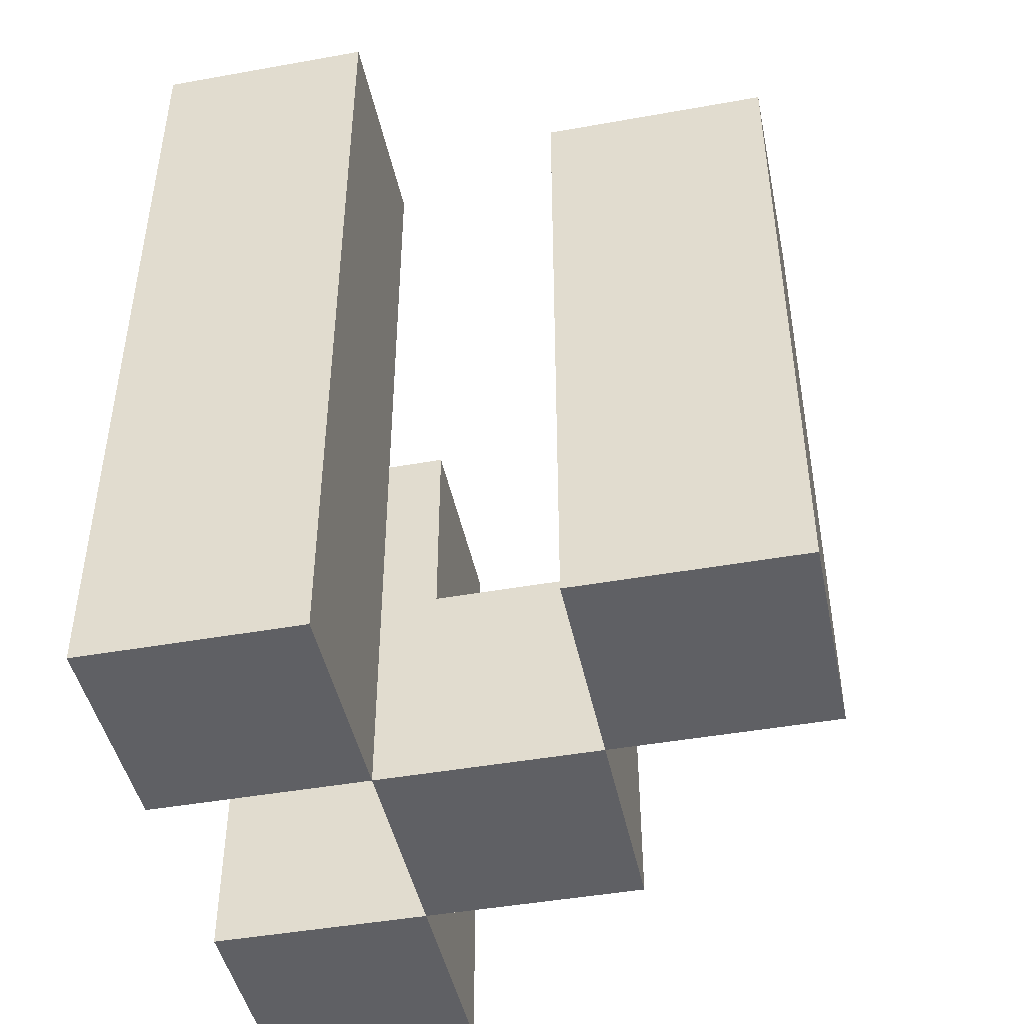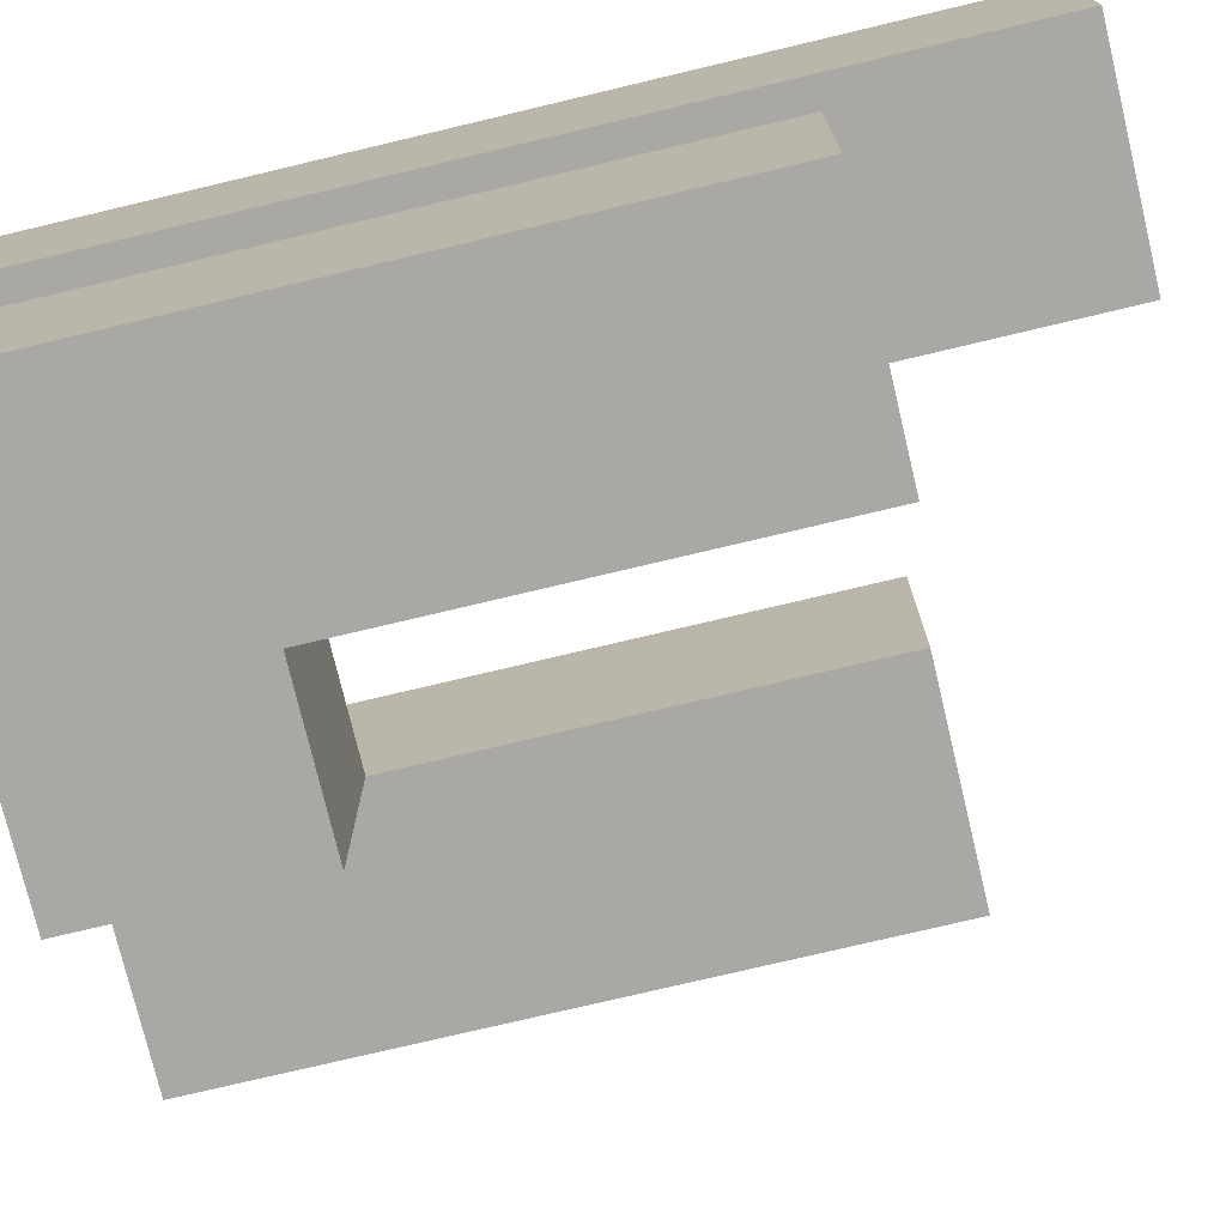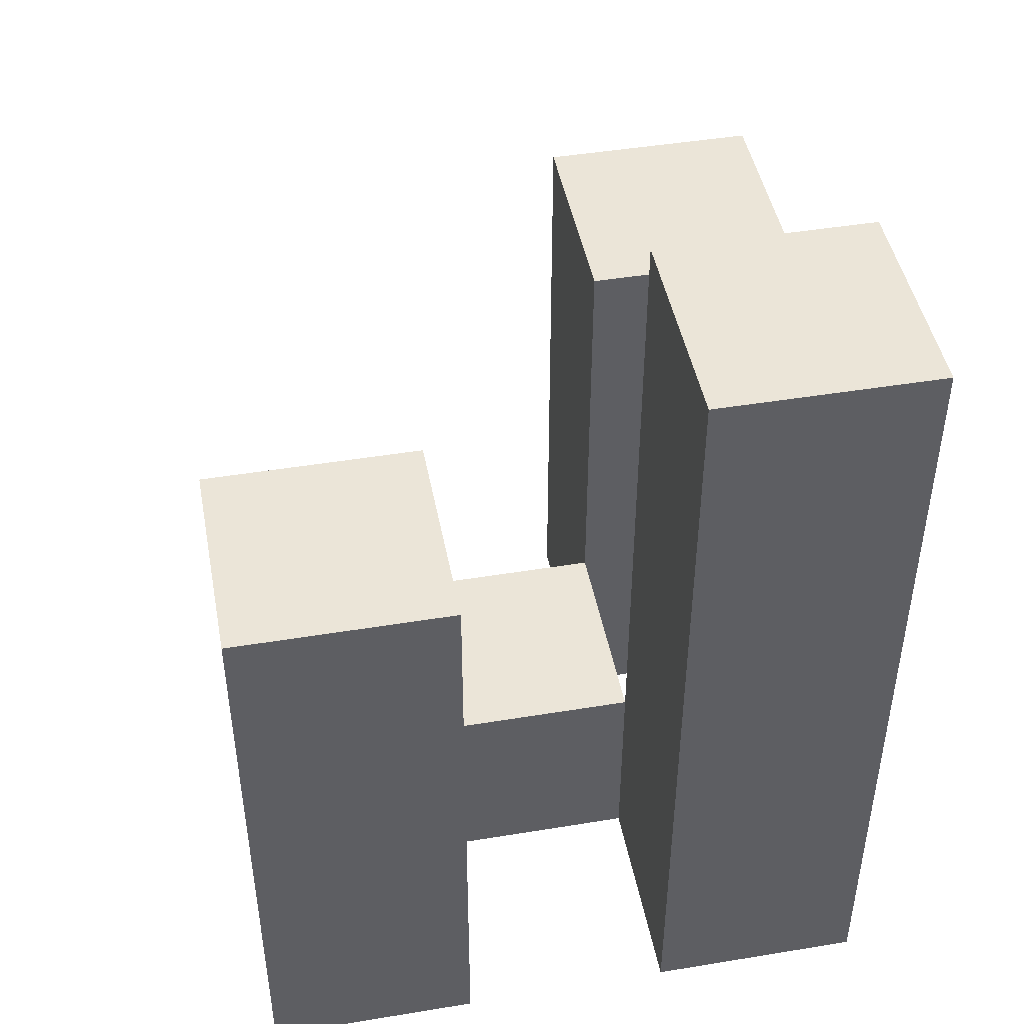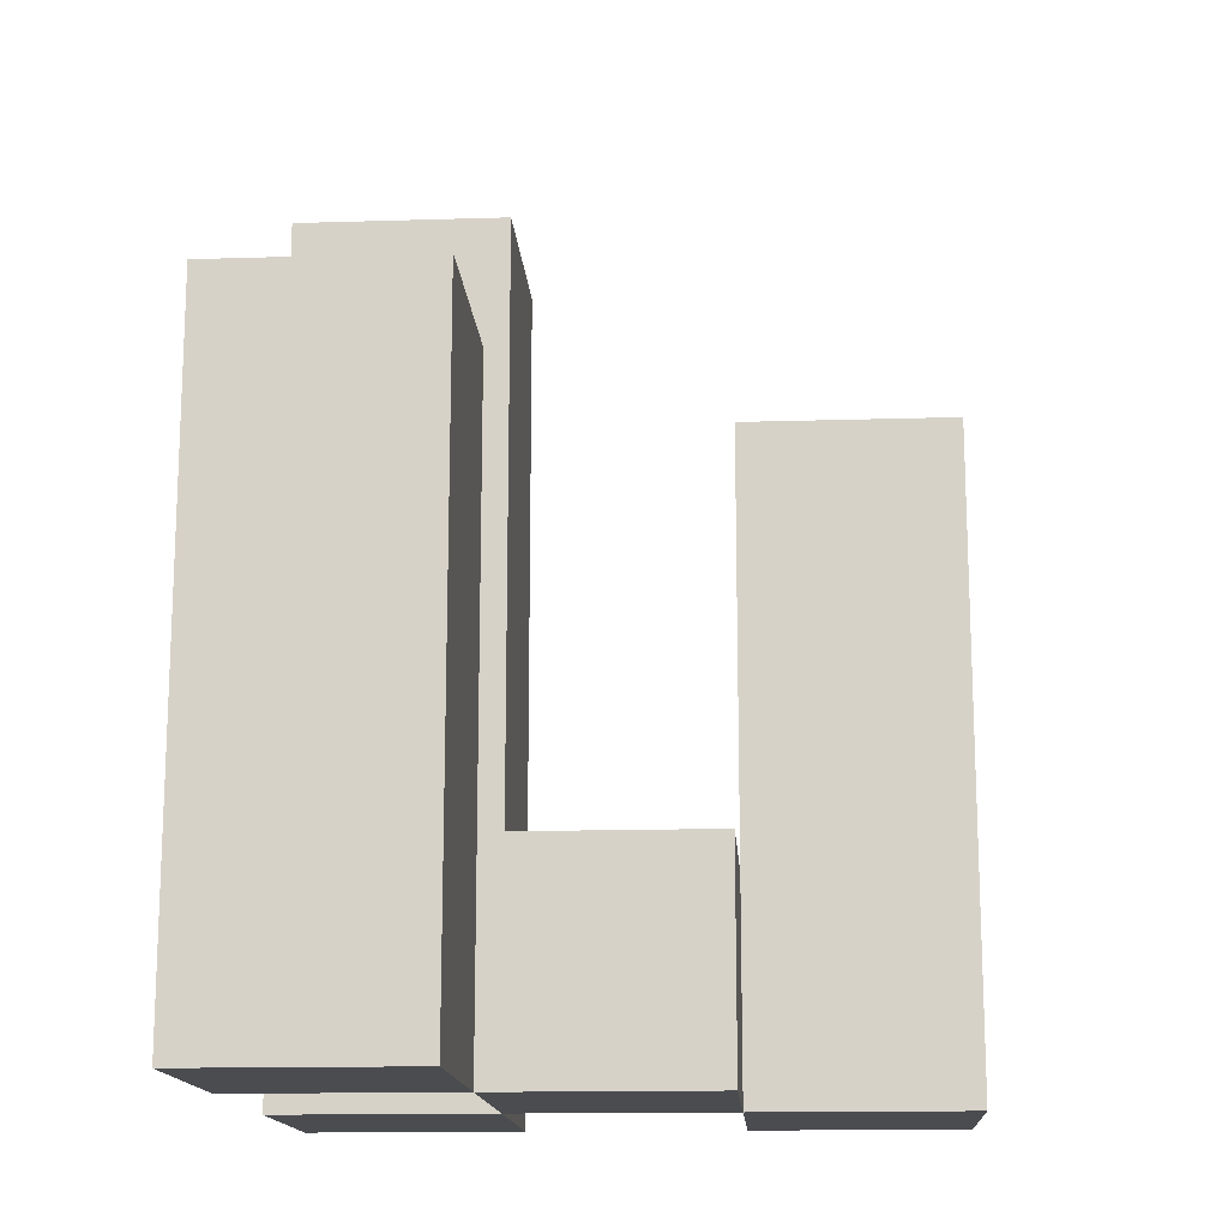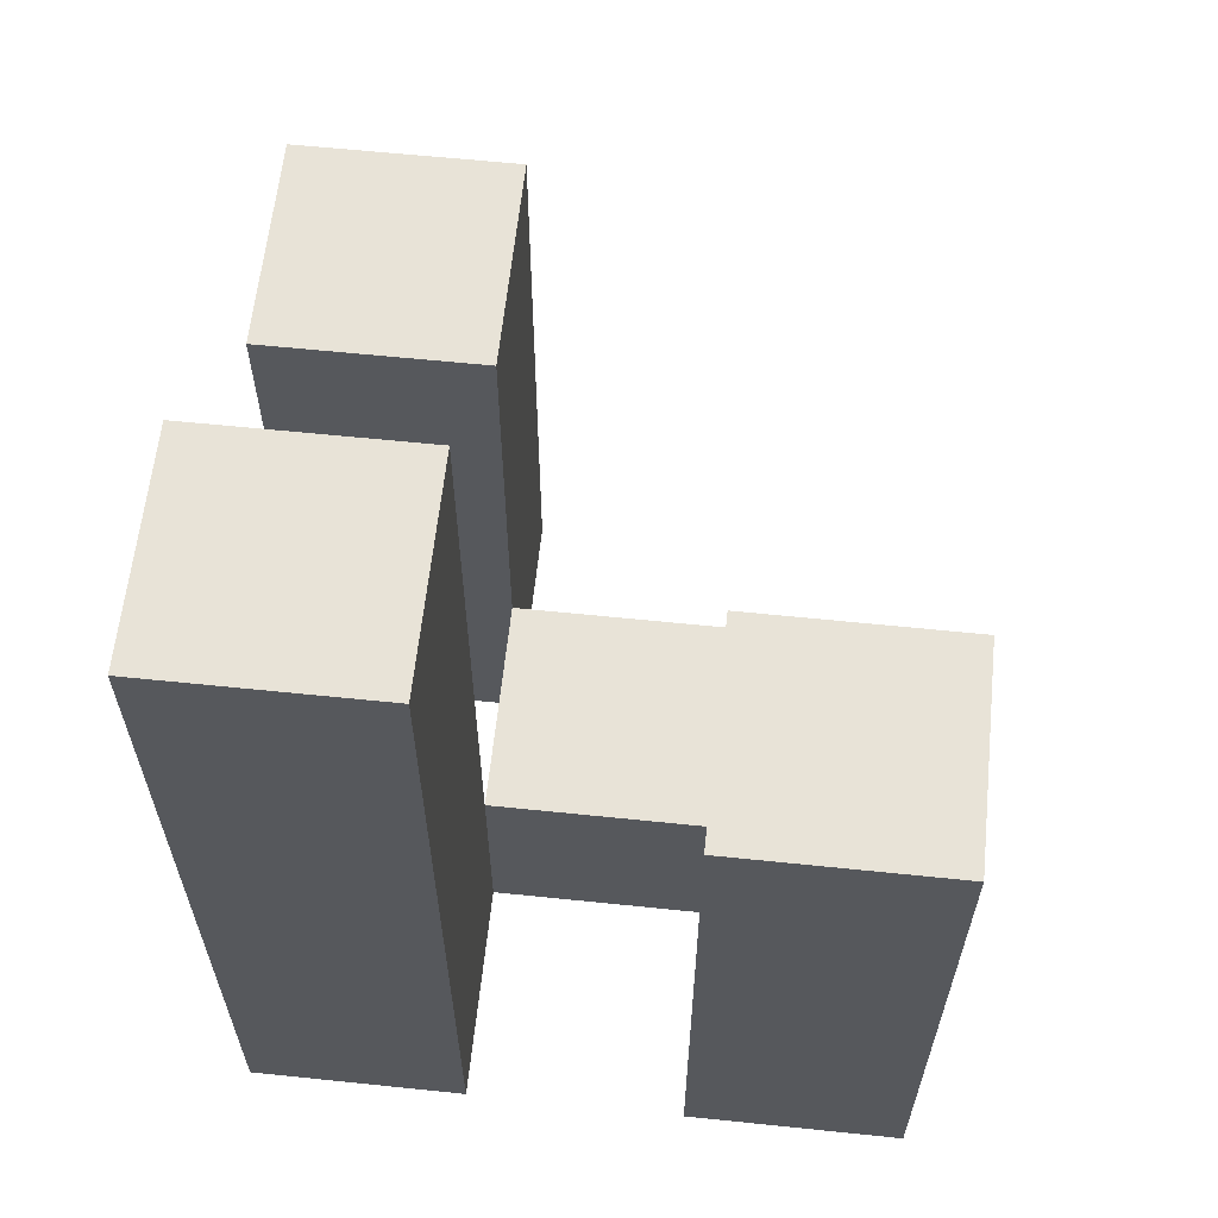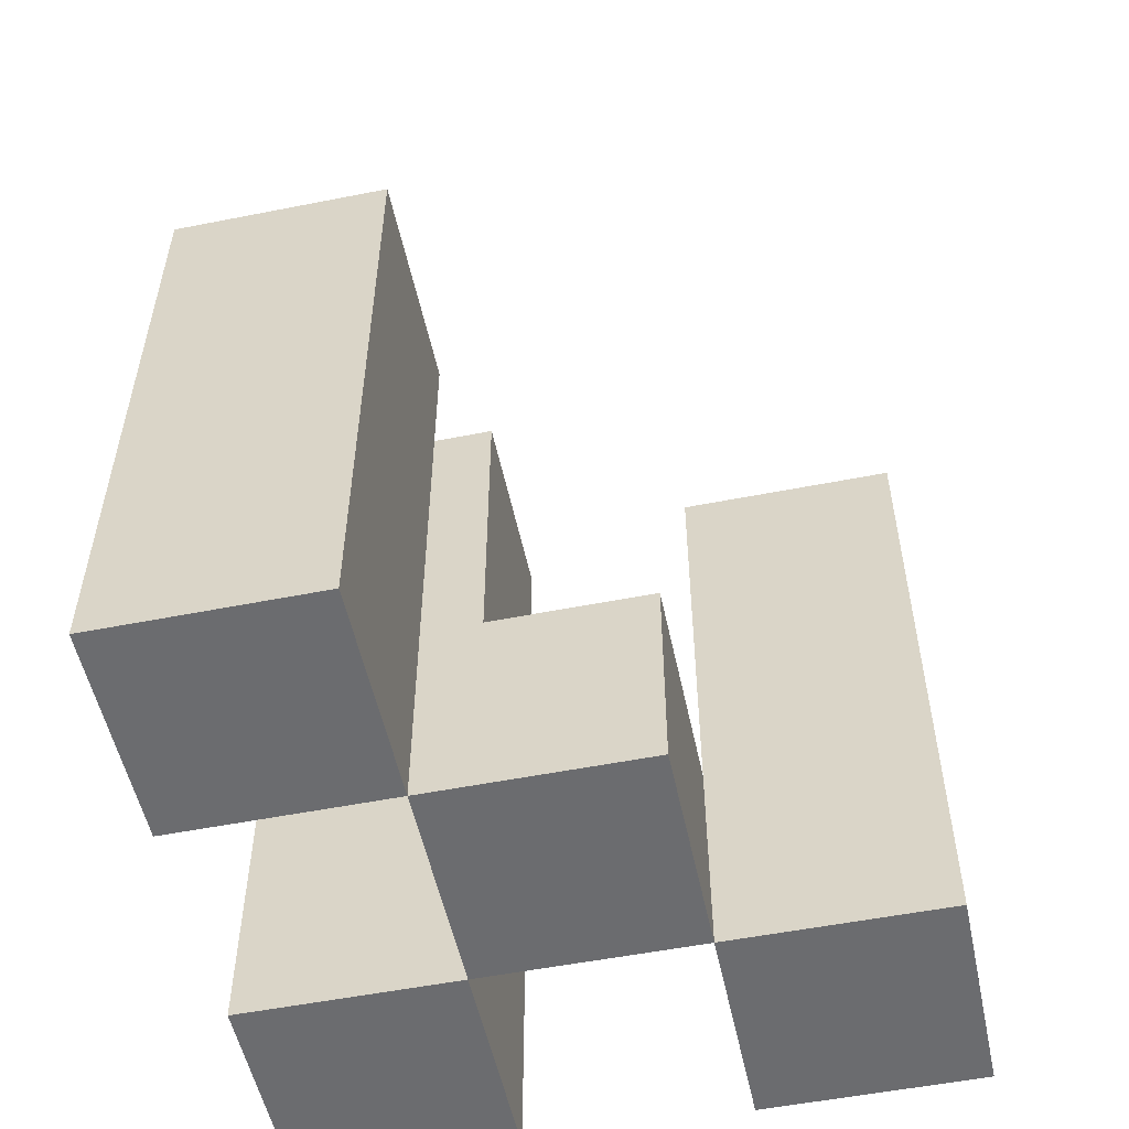
<metadata>
{"format":"obj","ext":"obj","renderer":"f3d","projection":"perspective","resolution":1024,"background":"white","views":[{"elev":-45.2,"azim":101.7,"up":"+Y"},{"elev":-75.2,"azim":103.4,"up":"+Z"},{"elev":45.9,"azim":-10.7,"up":"+Y"},{"elev":-15.0,"azim":-176.2,"up":"+Y"},{"elev":61.5,"azim":96.0,"up":"+Y"},{"elev":-53.7,"azim":-168.1,"up":"+Y"}]}
</metadata>
<code>
o
v 23.4 0.9 0.5
v 23.4 0.9 0.6
v 23.4 0.9 0.7
v 23.4 0.9 0.8
v 23.4 1.2 0.5
v 23.4 1.2 0.6
v 23.4 1.3 0.7
v 23.4 1.3 0.8
v 23.3 0.9 0.6
v 23.3 0.9 0.7
v 23.3 1 0.6
v 23.3 1 0.7
v 23.2 0.9 0.7
v 23.2 0.9 0.8
v 23.2 1 0.7
v 23.2 1.2 0.7
v 23.2 1.2 0.8
v 23.3 0.9 0.5
v 23.3 0.9 0.6
v 23.3 0.9 0.7
v 23.3 0.9 0.8
v 23.3 1 0.6
v 23.3 1 0.7
v 23.3 1.2 0.5
v 23.3 1.2 0.6
v 23.3 1.3 0.7
v 23.3 1.3 0.8
v 23.2 0.9 0.6
v 23.2 0.9 0.7
v 23.2 1 0.6
v 23.2 1 0.7
v 23.1 0.9 0.7
v 23.1 0.9 0.8
v 23.1 1.2 0.7
v 23.1 1.2 0.8
v 23.4 0.9 0.5
v 23.4 1.2 0.5
v 23.3 0.9 0.5
v 23.3 1.2 0.5
v 23.3 0.9 0.6
v 23.3 1 0.6
v 23.2 0.9 0.6
v 23.2 1 0.6
v 23.4 0.9 0.7
v 23.4 1.3 0.7
v 23.3 0.9 0.7
v 23.3 1 0.7
v 23.3 1.3 0.7
v 23.2 0.9 0.7
v 23.2 1 0.7
v 23.2 1.2 0.7
v 23.1 0.9 0.7
v 23.1 1.2 0.7
v 23.4 0.9 0.6
v 23.4 1.2 0.6
v 23.3 0.9 0.6
v 23.3 1 0.6
v 23.3 1.2 0.6
v 23.3 0.9 0.7
v 23.3 1 0.7
v 23.2 0.9 0.7
v 23.2 1 0.7
v 23.4 0.9 0.8
v 23.4 1.3 0.8
v 23.3 0.9 0.8
v 23.3 1.3 0.8
v 23.2 0.9 0.8
v 23.2 1.2 0.8
v 23.1 0.9 0.8
v 23.1 1.2 0.8
v 23.4 0.9 0.5
v 23.3 0.9 0.5
v 23.4 0.9 0.6
v 23.3 0.9 0.6
v 23.2 0.9 0.6
v 23.4 0.9 0.7
v 23.3 0.9 0.7
v 23.2 0.9 0.7
v 23.1 0.9 0.7
v 23.4 0.9 0.8
v 23.3 0.9 0.8
v 23.2 0.9 0.8
v 23.1 0.9 0.8
v 23.3 1 0.6
v 23.2 1 0.6
v 23.3 1 0.7
v 23.2 1 0.7
v 23.4 1.2 0.5
v 23.3 1.2 0.5
v 23.4 1.2 0.6
v 23.3 1.2 0.6
v 23.2 1.2 0.7
v 23.1 1.2 0.7
v 23.2 1.2 0.8
v 23.1 1.2 0.8
v 23.4 1.3 0.7
v 23.3 1.3 0.7
v 23.4 1.3 0.8
v 23.3 1.3 0.8
f 5 2 1
f 6 2 5
f 7 4 3
f 8 4 7
f 11 10 9
f 12 10 11
f 15 14 13
f 16 14 15
f 17 14 16
f 18 19 22
f 20 21 23
f 18 22 24
f 24 22 25
f 23 21 26
f 26 21 27
f 28 29 30
f 30 29 31
f 32 33 34
f 34 33 35
f 38 37 36
f 39 37 38
f 42 41 40
f 43 41 42
f 46 45 44
f 47 45 46
f 48 45 47
f 52 50 49
f 52 51 50
f 53 51 52
f 54 55 56
f 56 55 57
f 57 55 58
f 59 60 61
f 61 60 62
f 63 64 65
f 65 64 66
f 67 68 69
f 69 68 70
f 73 72 71
f 74 72 73
f 77 75 74
f 78 75 77
f 80 77 76
f 81 77 80
f 82 79 78
f 83 79 82
f 84 85 86
f 86 85 87
f 88 89 90
f 90 89 91
f 92 93 94
f 94 93 95
f 96 97 98
f 98 97 99

</code>
